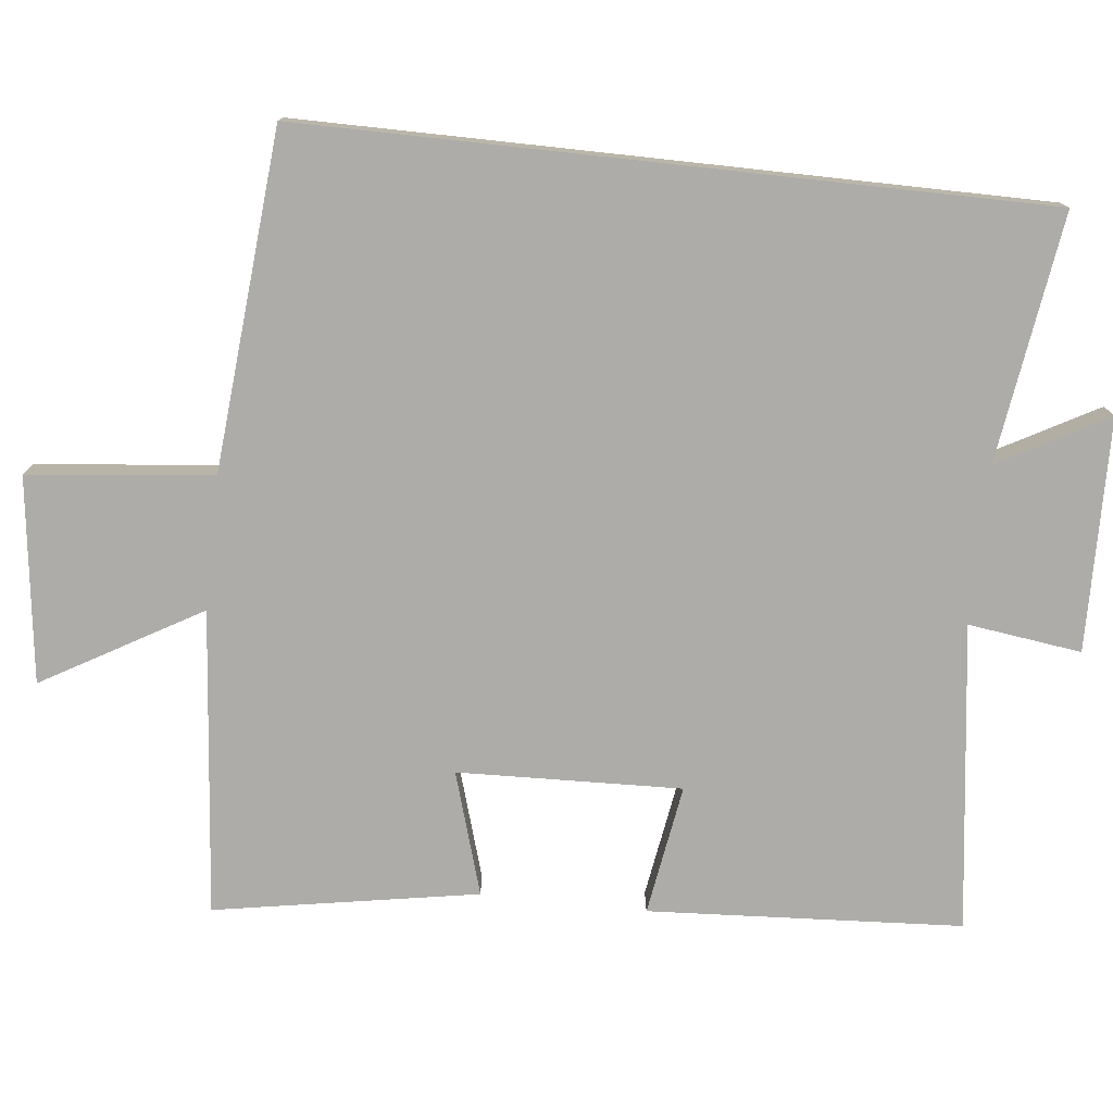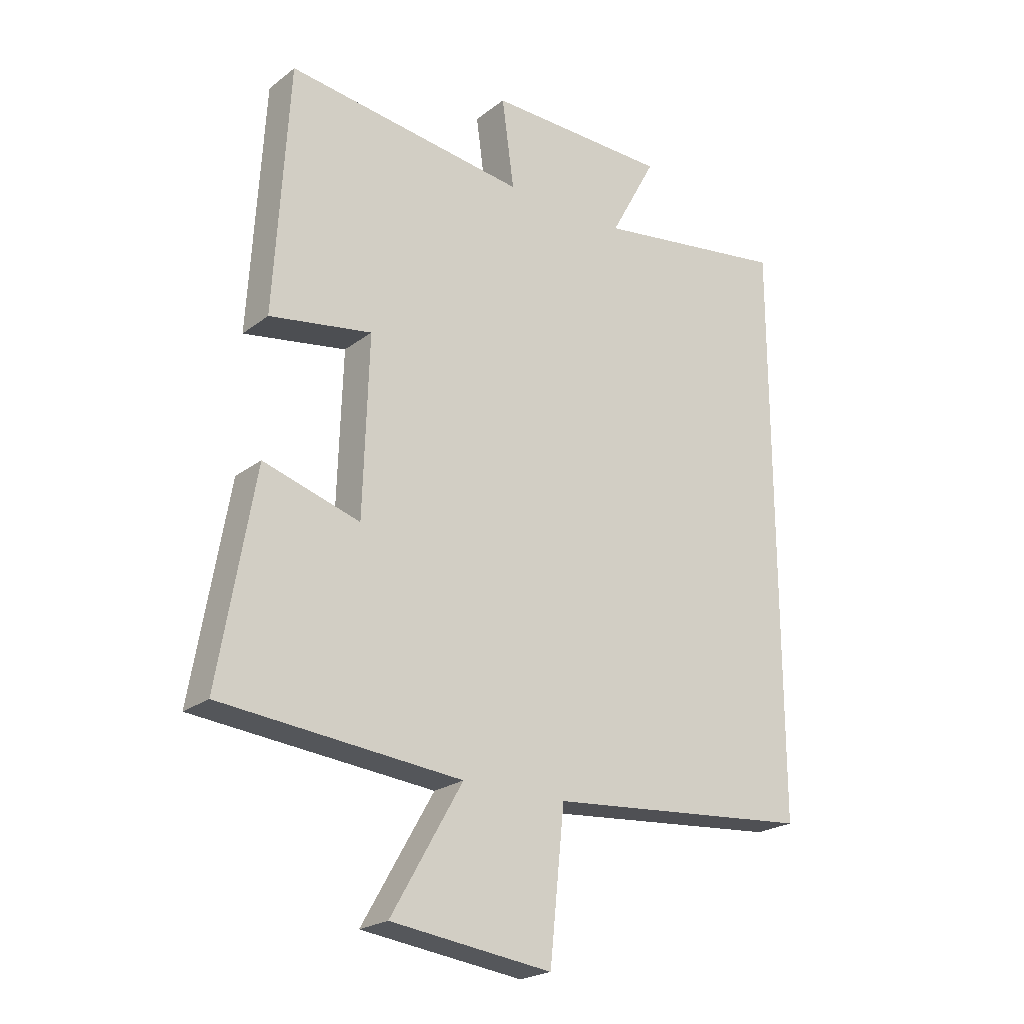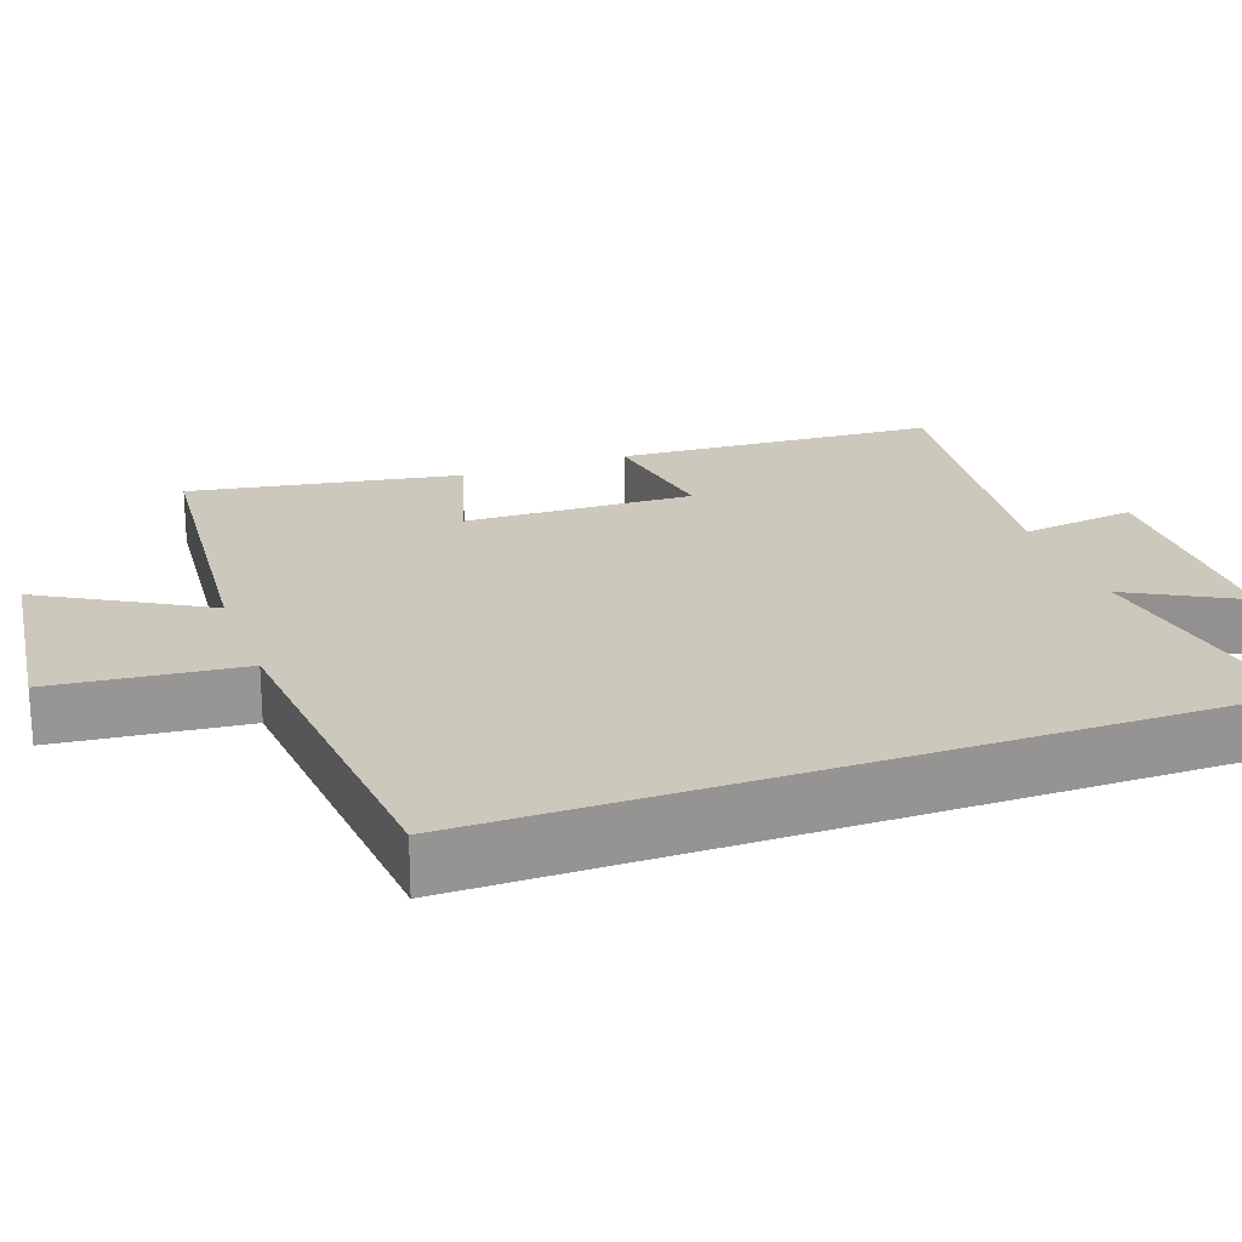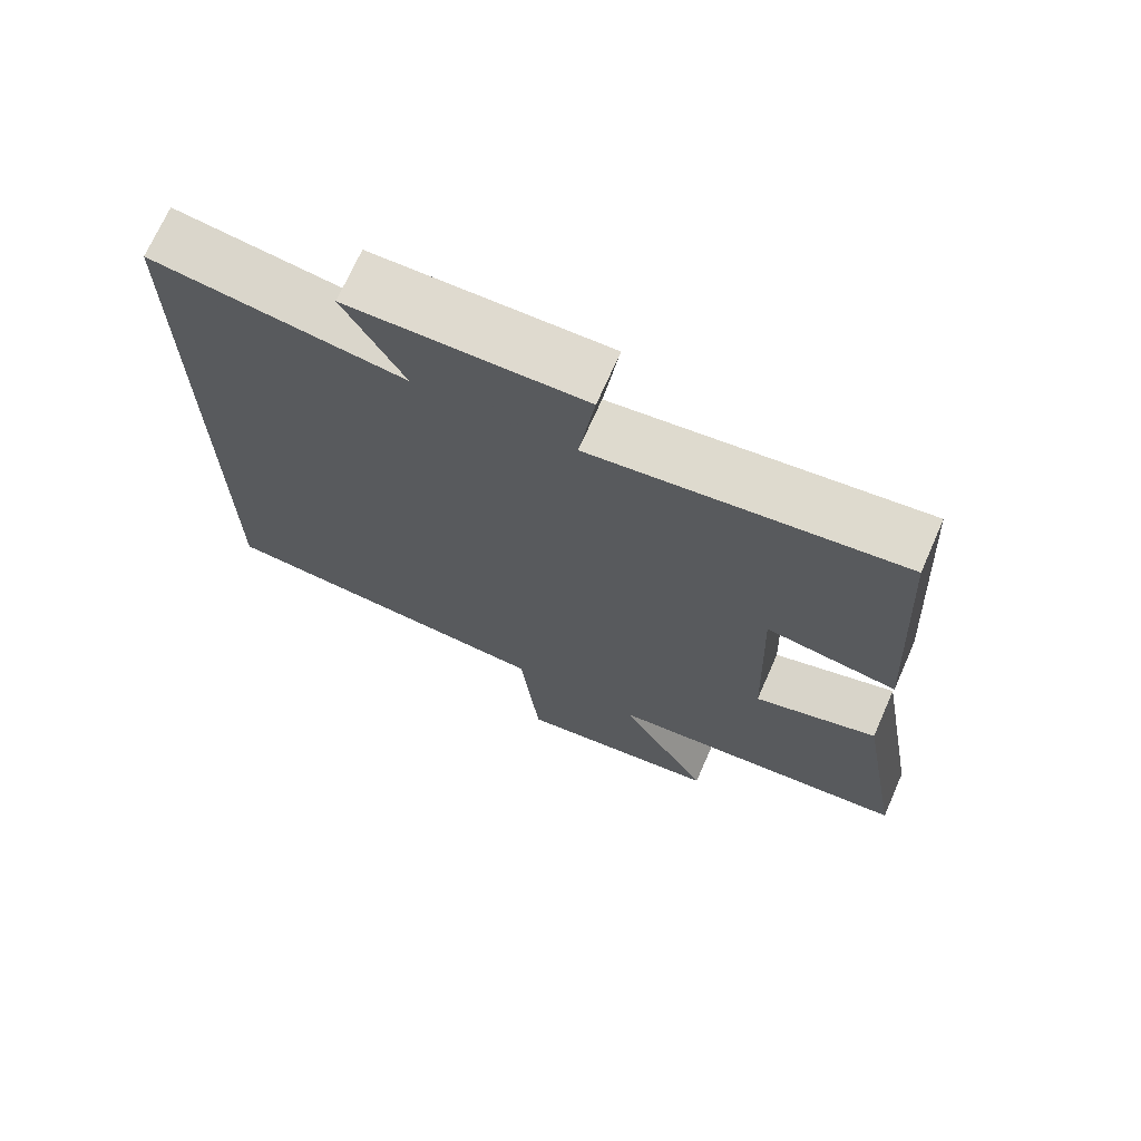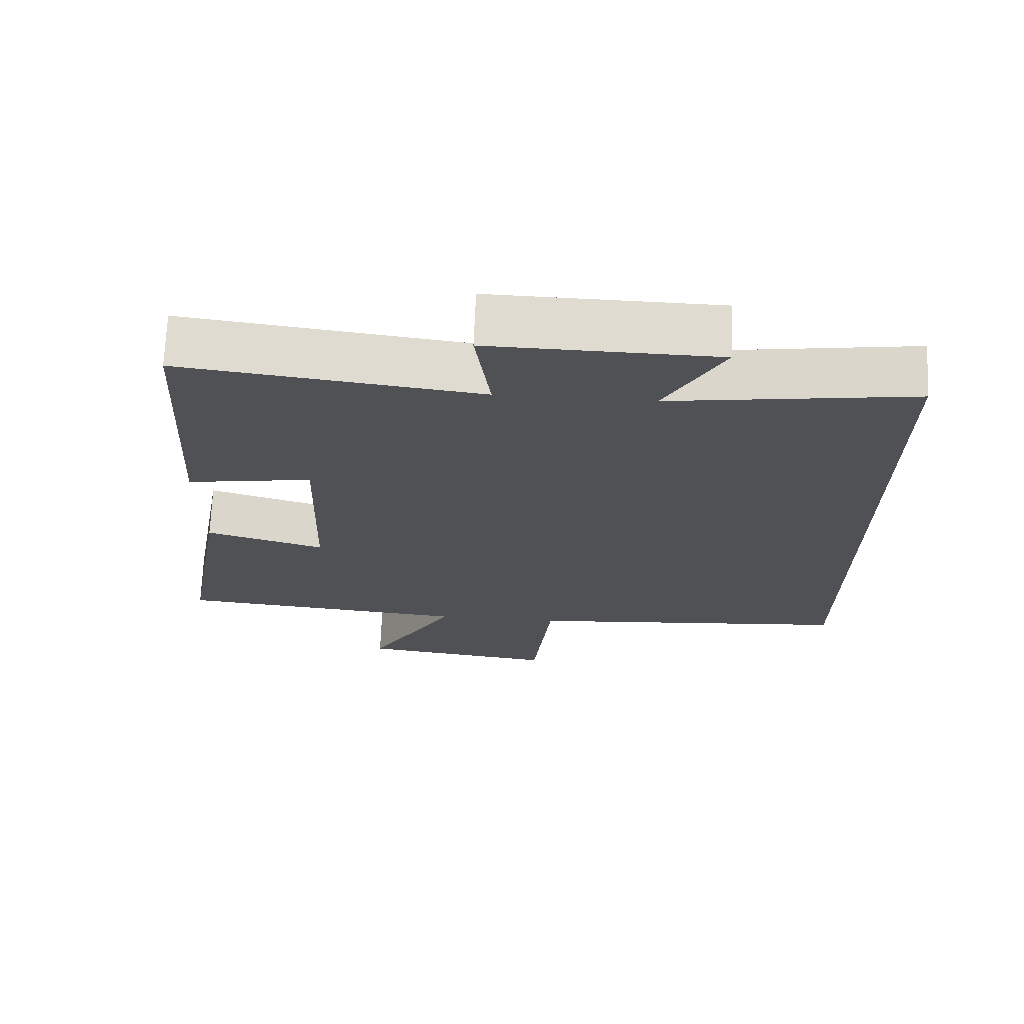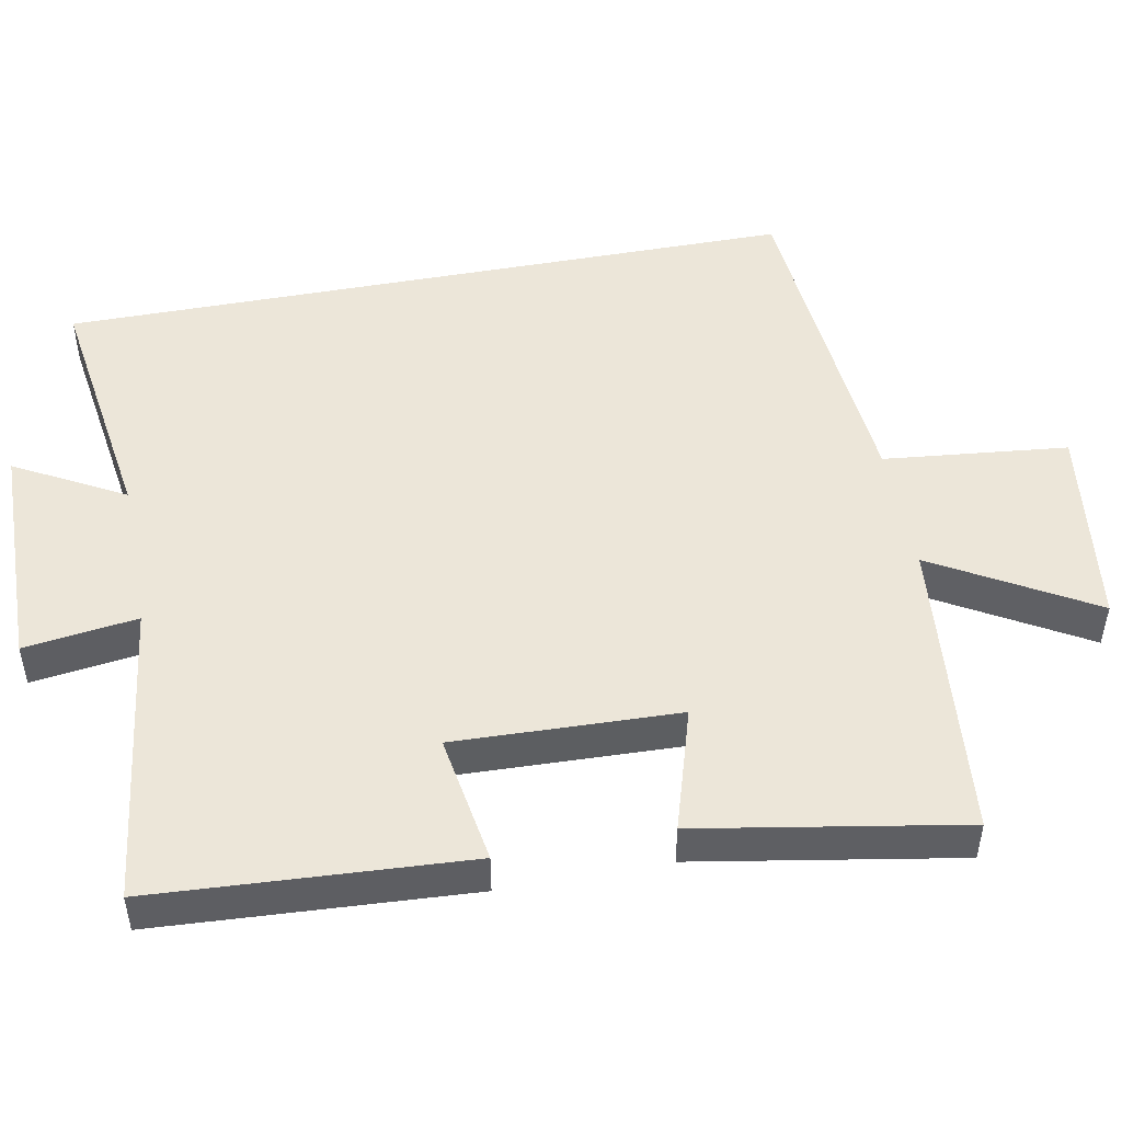
<metadata>
{"format":"obj","ext":"obj","renderer":"f3d","projection":"perspective","resolution":1024,"background":"white","views":[{"elev":-76.9,"azim":-96.2,"up":"+Y"},{"elev":-22.5,"azim":142.2,"up":"+Z"},{"elev":22.2,"azim":-109.8,"up":"+Y"},{"elev":70.9,"azim":23.8,"up":"+Z"},{"elev":70.4,"azim":-177.6,"up":"+Z"},{"elev":49.2,"azim":79.3,"up":"+Y"}]}
</metadata>
<code>
v -0.5 0.07 0.55
v -0.16 0.07 0.5
v -0.241 0.07 0.649
v 0.077 0.07 0.655
v 0.056 0.07 0.5
v 0.475 0.07 0.554
v 0.5 0.07 0.125
v 0.322 0.07 0.154
v 0.332 0.07 -0.152
v 0.5 0.07 -0.101
v 0.562 0.07 -0.461
v 0.145 0.07 -0.5
v 0.269 0.07 -0.716
v -0.011 0.07 -0.752
v -0.037 0.07 -0.5
v -0.5 0.07 -0.46
v -0.5 0 0.55
v -0.16 0 0.5
v -0.241 0 0.649
v 0.077 0 0.655
v 0.056 0 0.5
v 0.475 0 0.554
v 0.5 0 0.125
v 0.322 0 0.154
v 0.332 0 -0.152
v 0.5 0 -0.101
v 0.562 0 -0.461
v 0.145 0 -0.5
v 0.269 0 -0.716
v -0.011 0 -0.752
v -0.037 0 -0.5
v -0.5 0 -0.46
f 15 16 1 2
f 12 13 14 15
f 11 12 15
f 10 11 15
f 9 10 15
f 8 9 15 2
f 5 6 7 8
f 5 8 2 3
f 3 4 5
f 18 17 32 31
f 31 30 29 28
f 31 28 27
f 31 27 26
f 31 26 25
f 18 31 25 24
f 24 23 22 21
f 19 18 24 21
f 21 20 19
f 1 17 18 2
f 2 18 19 3
f 3 19 20 4
f 4 20 21 5
f 5 21 22 6
f 6 22 23 7
f 7 23 24 8
f 8 24 25 9
f 9 25 26 10
f 10 26 27 11
f 11 27 28 12
f 12 28 29 13
f 13 29 30 14
f 14 30 31 15
f 15 31 32 16
f 16 32 17 1

</code>
